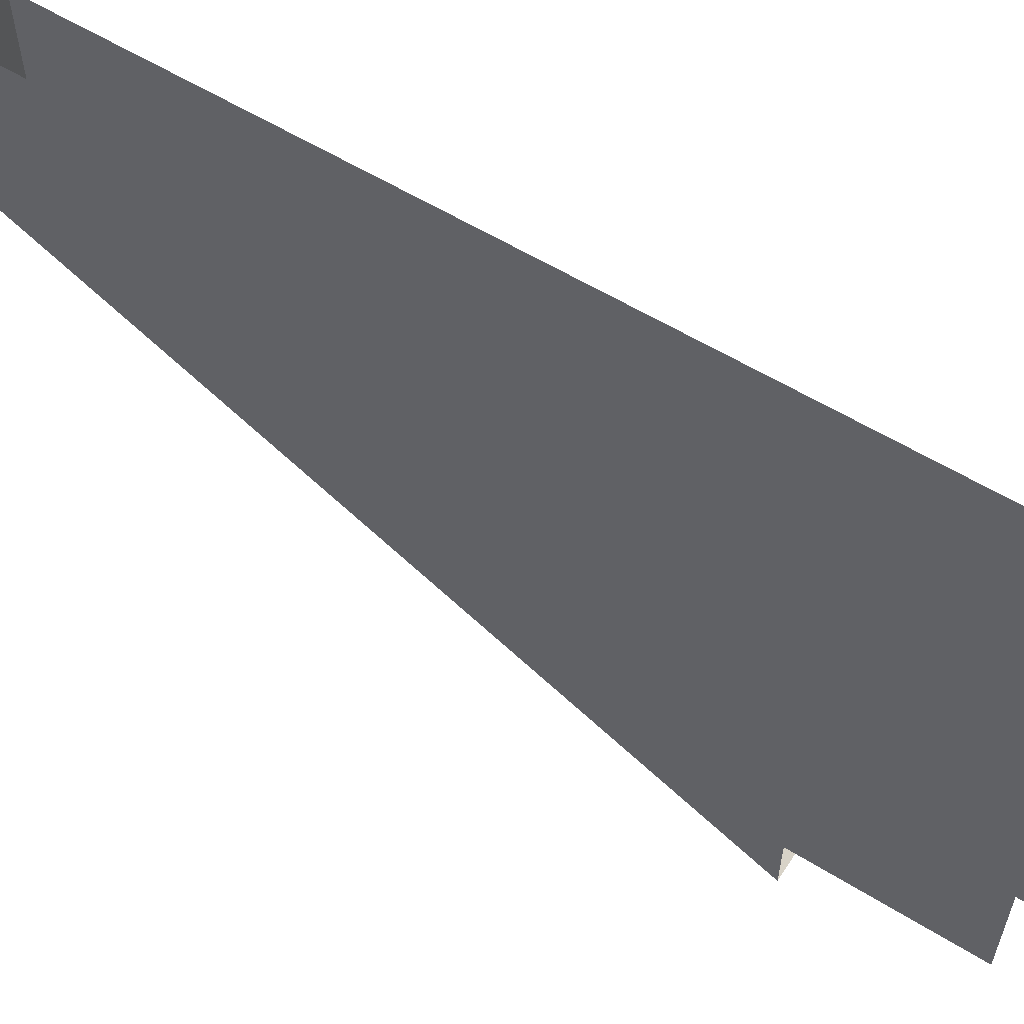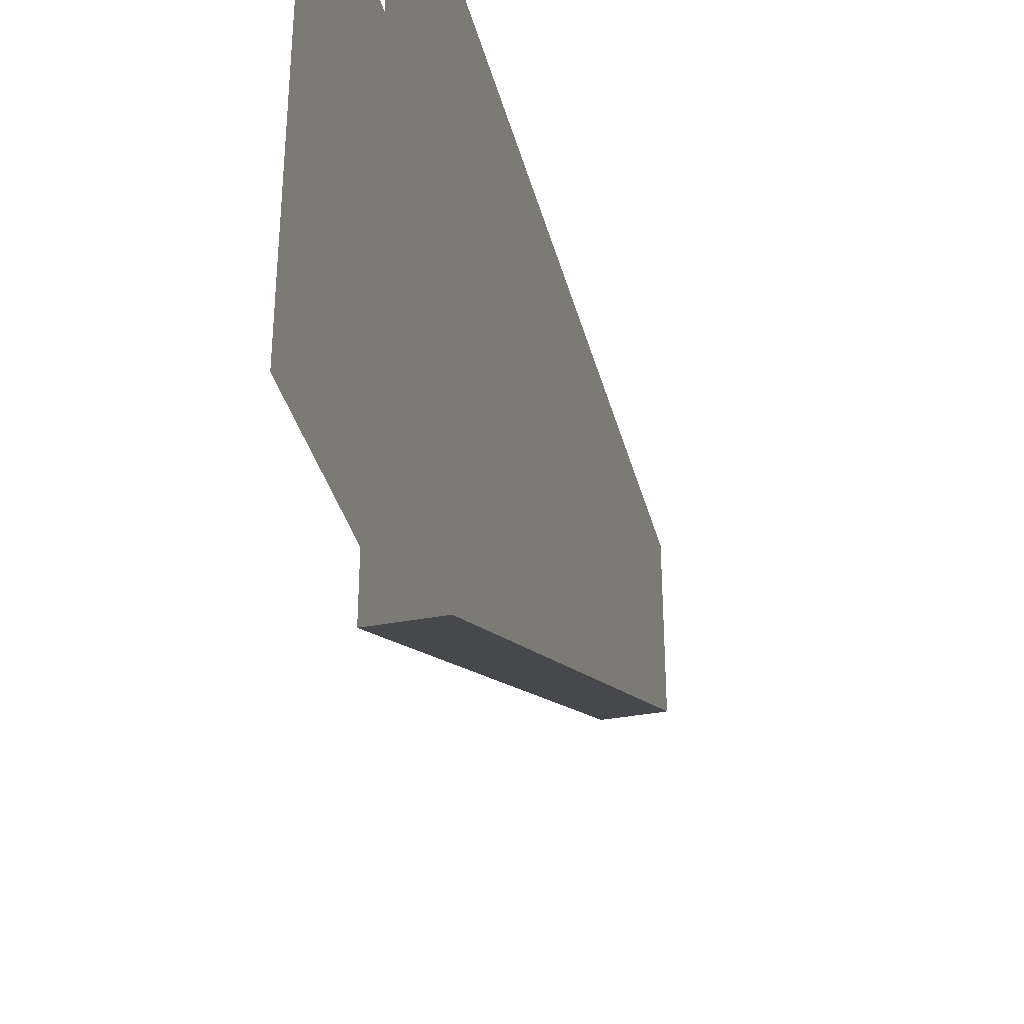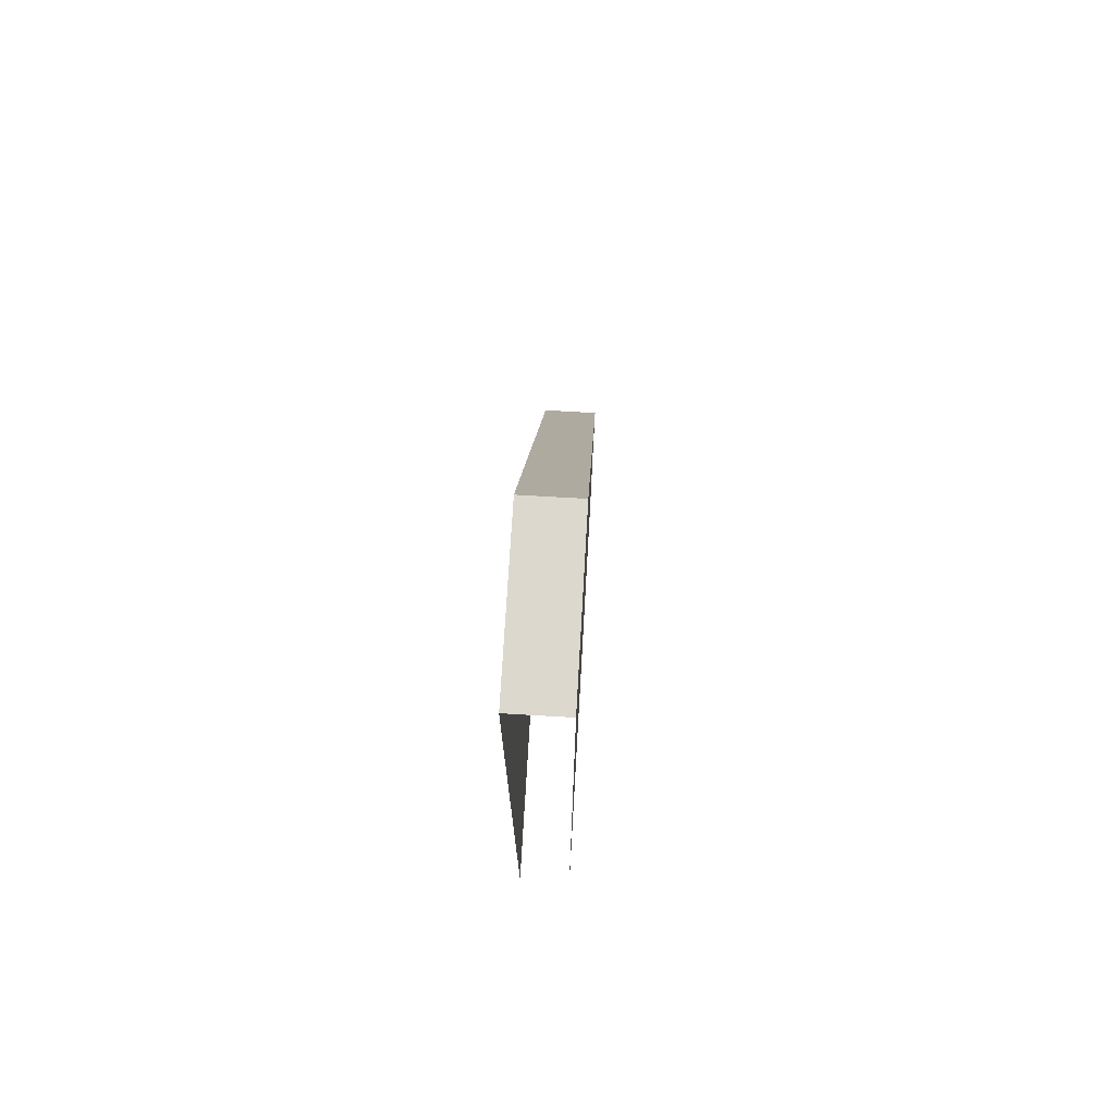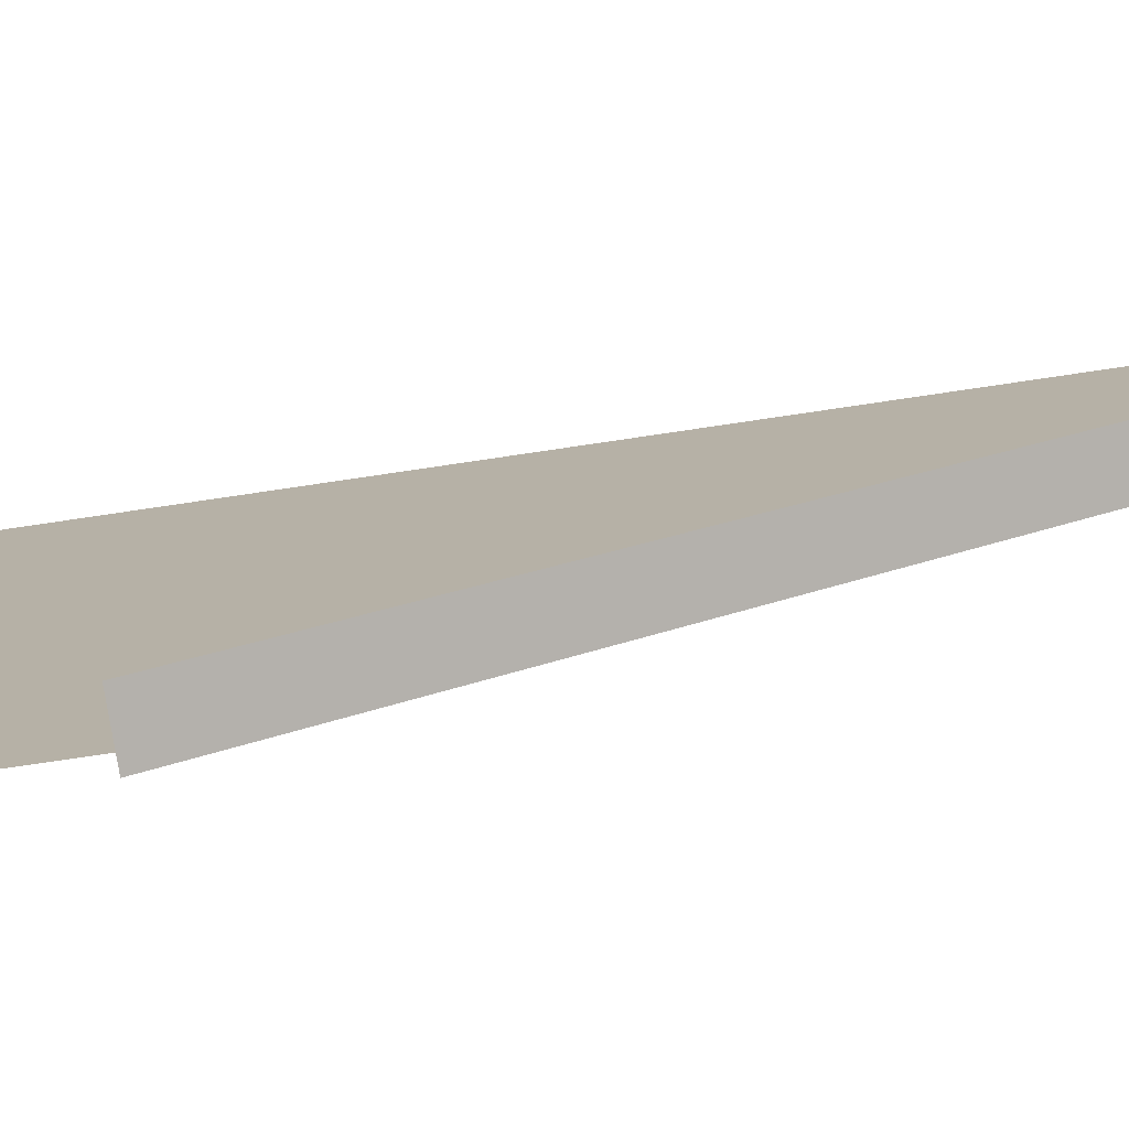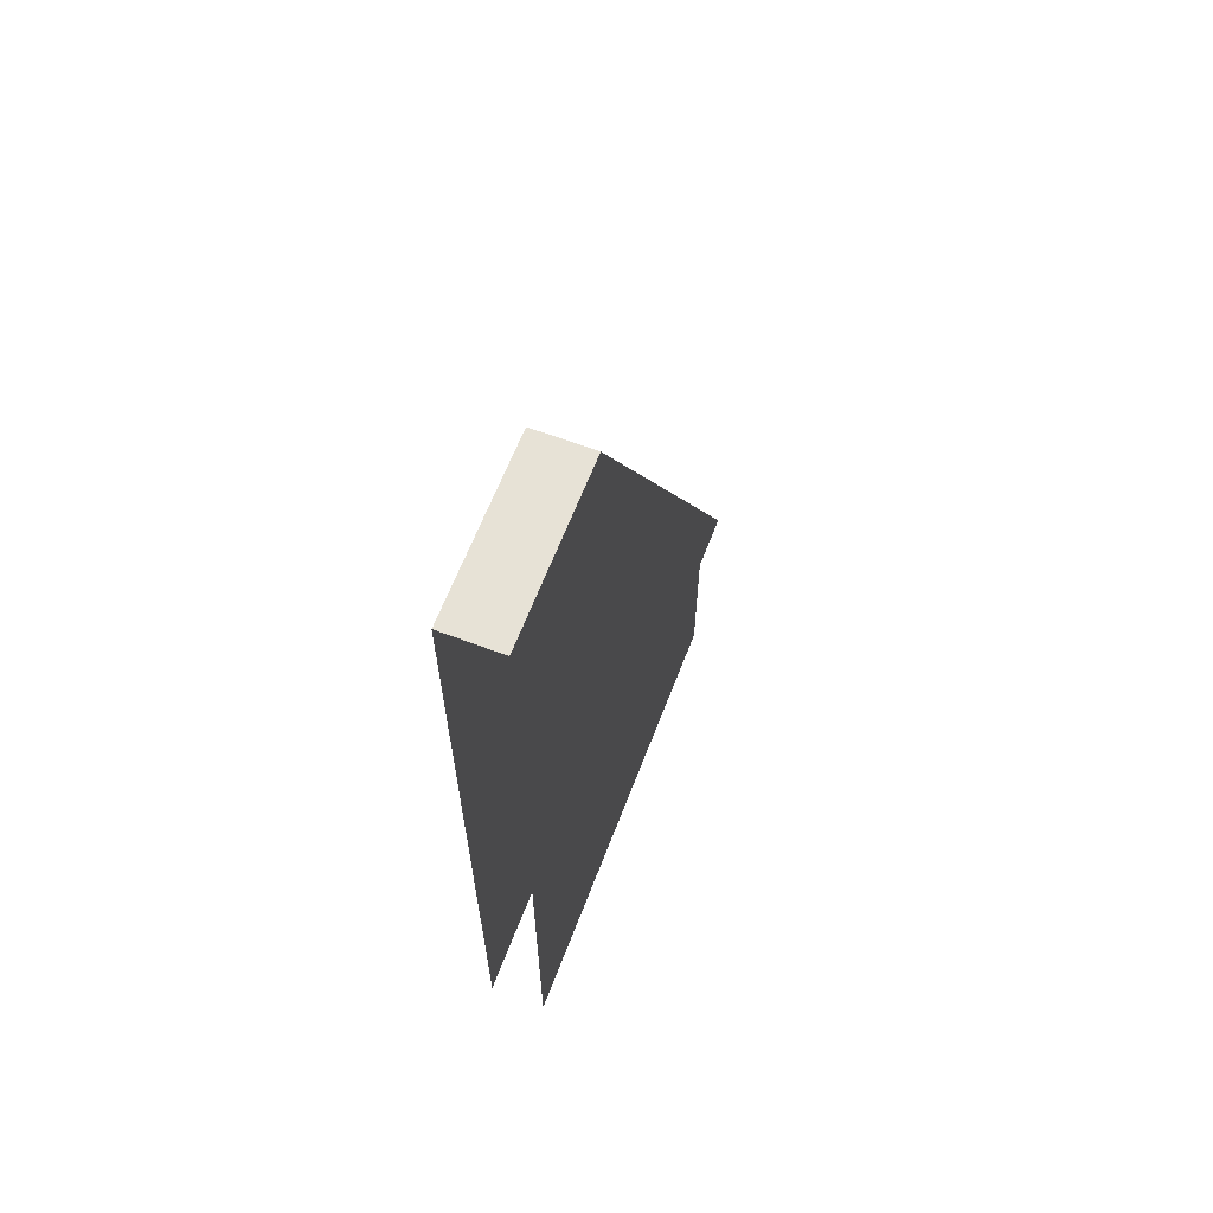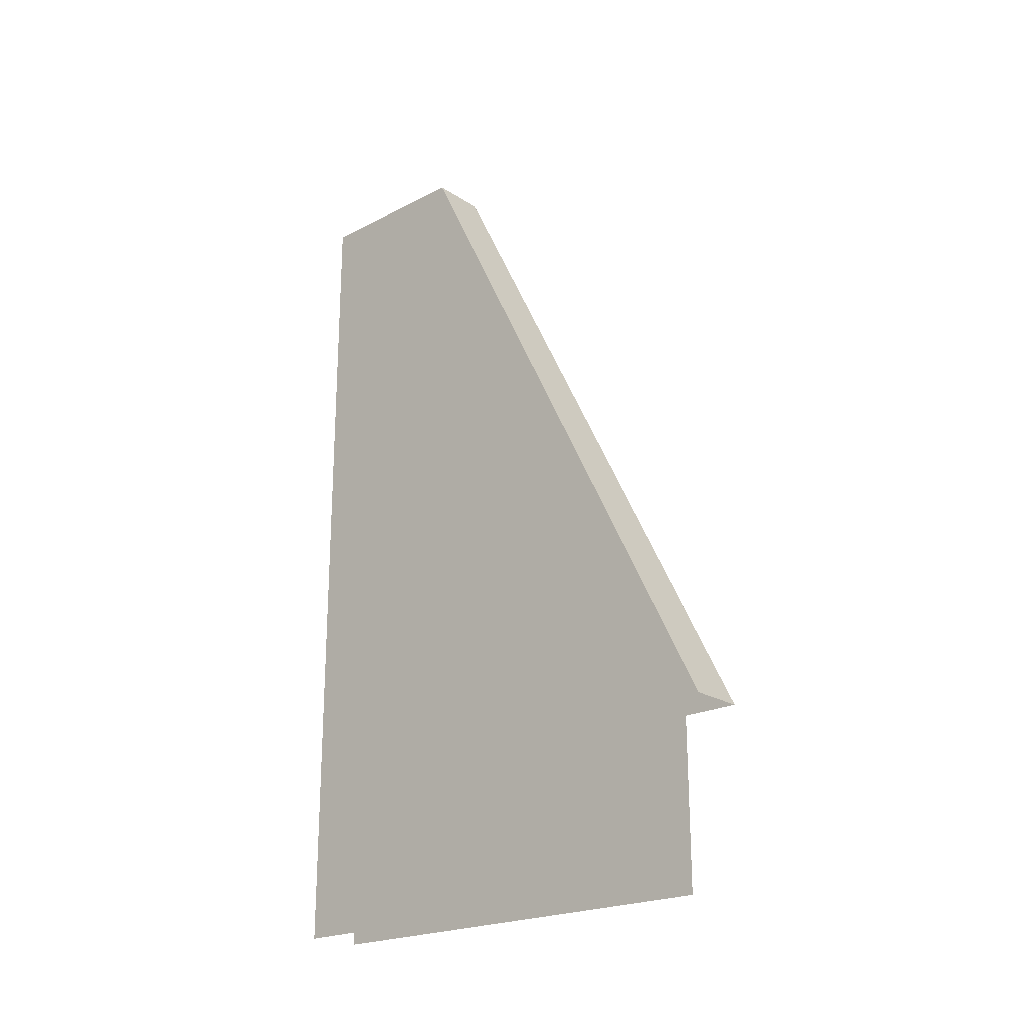
<metadata>
{"format":"obj","ext":"obj","renderer":"f3d","projection":"perspective","resolution":1024,"background":"white","views":[{"elev":56.8,"azim":-57.0,"up":"+Z"},{"elev":-35.7,"azim":14.0,"up":"+Z"},{"elev":72.6,"azim":3.3,"up":"+Y"},{"elev":-77.4,"azim":98.4,"up":"+Z"},{"elev":63.6,"azim":21.0,"up":"+Y"},{"elev":-22.0,"azim":132.0,"up":"+Y"}]}
</metadata>
<code>
v -0.075 2.8 -19.1
v -0.075 2.8 -18.65
v 0.075 2.8 -18.65
v 0.075 2.8 -19.1
v -0.075 0.55 -19.85
v -0.075 0.55 -18.65
v -0.075 2.8 -18.65
v -0.075 1 -19.85
v 0.075 1 -19.85
v 0.075 2.8 -18.65
v 0.075 0.55 -18.65
v 0.075 0.55 -19.85
v -0.075 1 -19.85
v -0.075 2.8 -18.65
v -0.075 2.8 -19.1
v -0.075 1 -20
v 0.075 1 -20
v 0.075 2.8 -19.1
v 0.075 2.8 -18.65
v 0.075 1 -19.85
v 0.075 2.8 -19.1
v 0.075 1 -20
v -0.075 1 -20
v -0.075 2.8 -19.1
g mesh7240471
f 1 2 3
f 3 4 1
f 5 6 7
f 7 8 5
f 9 10 11
f 11 12 9
f 13 14 15
f 15 16 13
f 17 18 19
f 19 20 17
f 21 22 23
f 23 24 21

</code>
